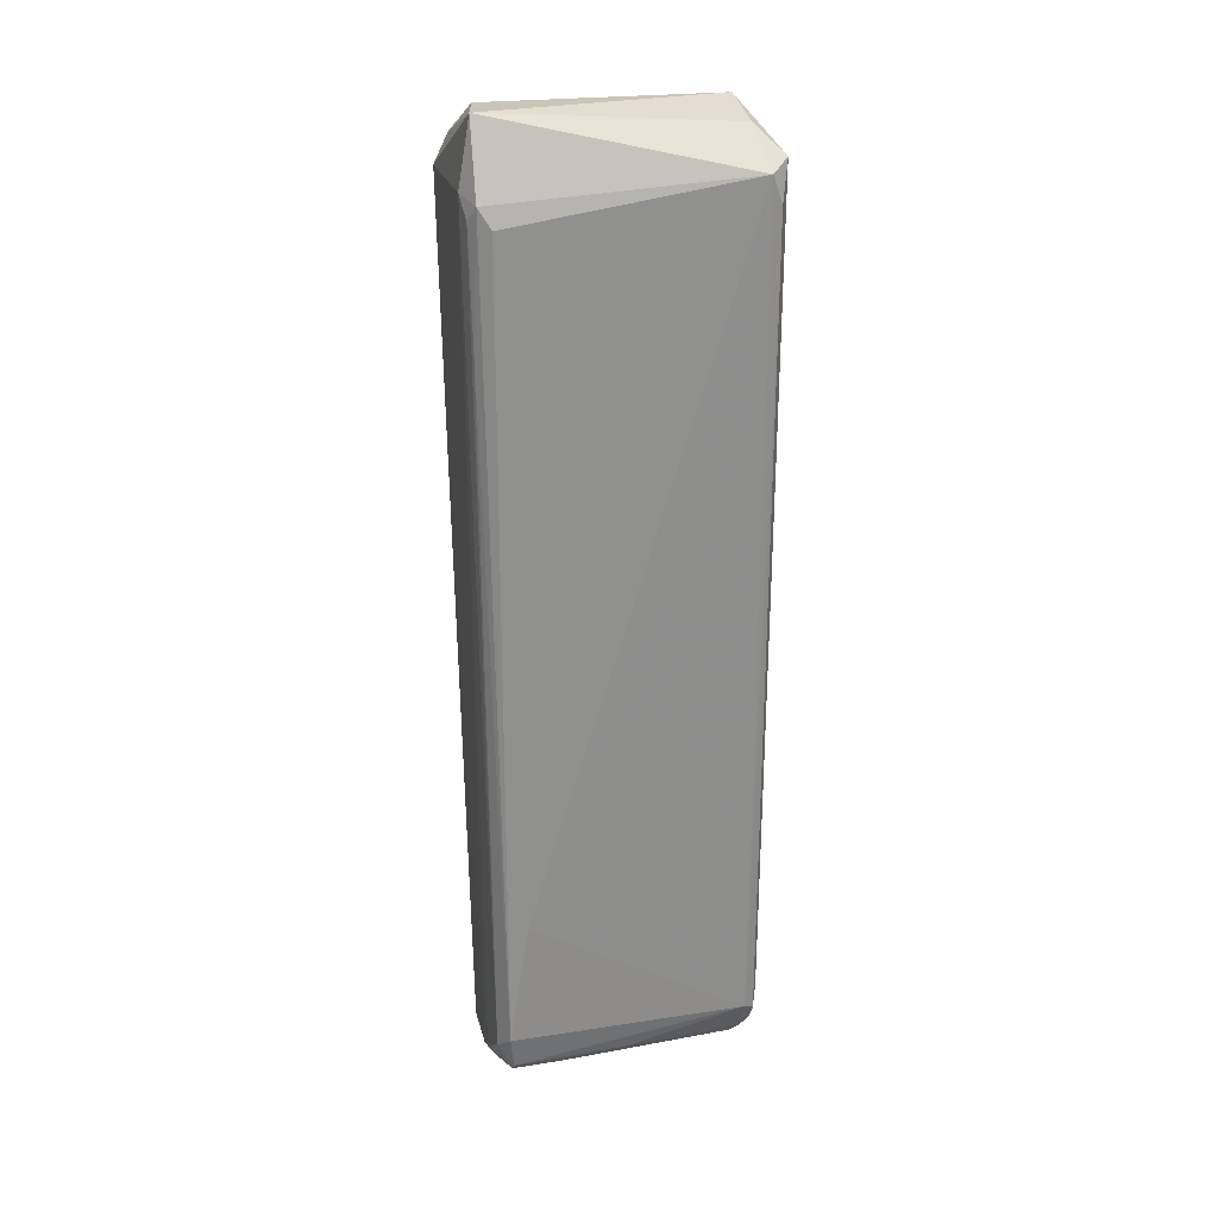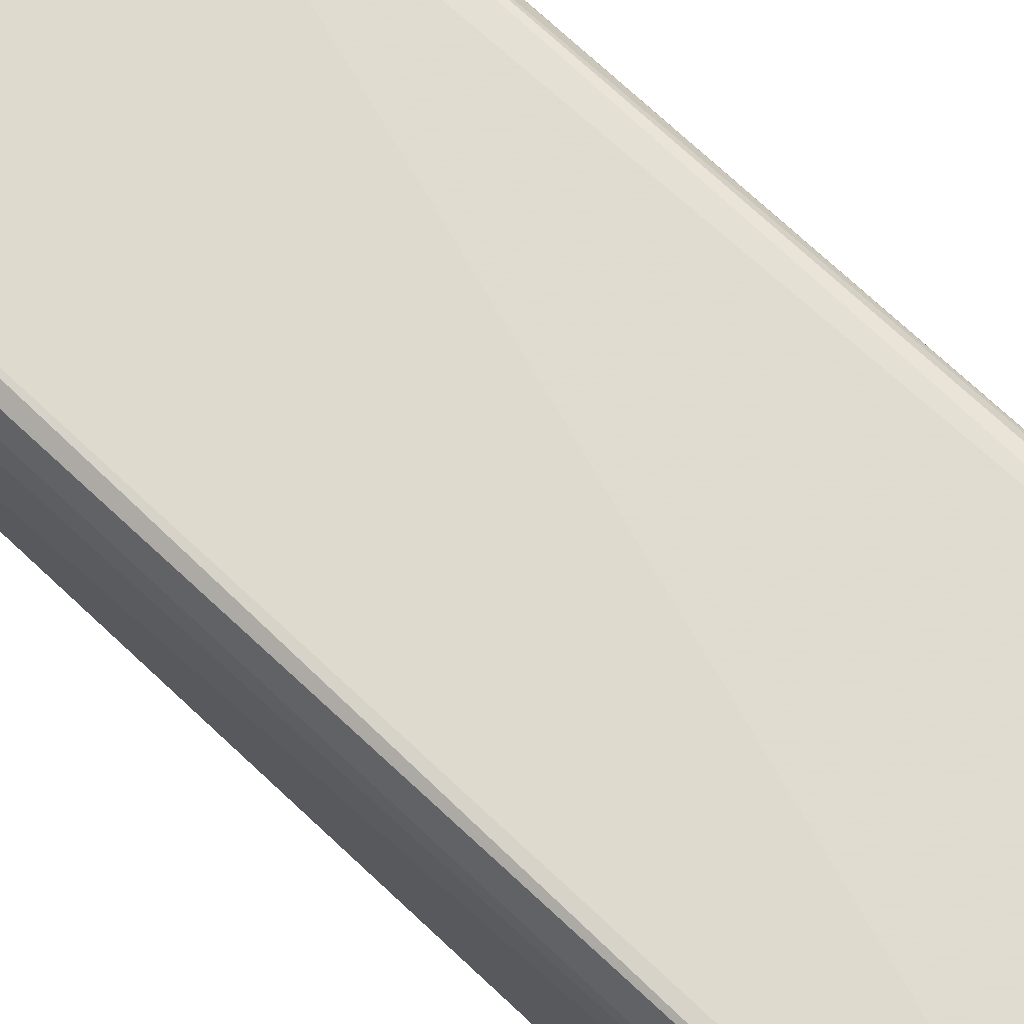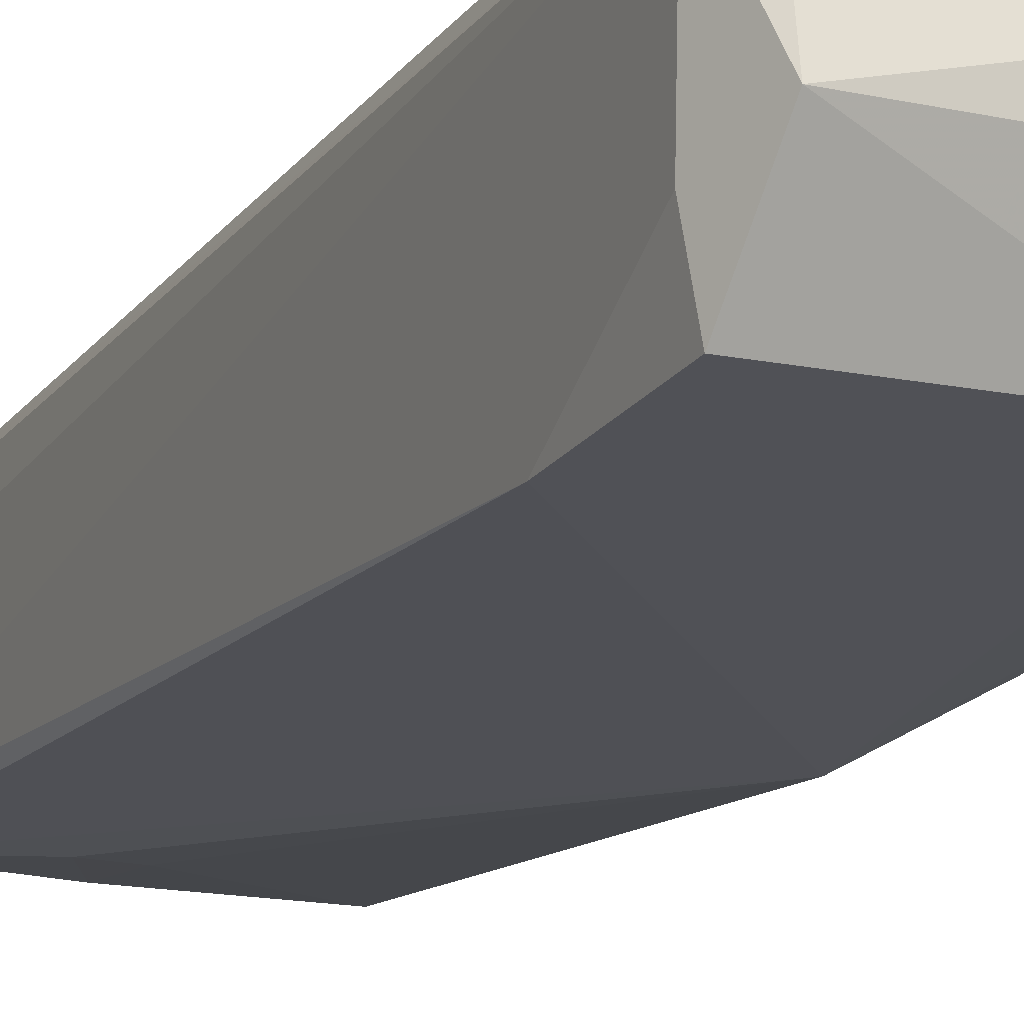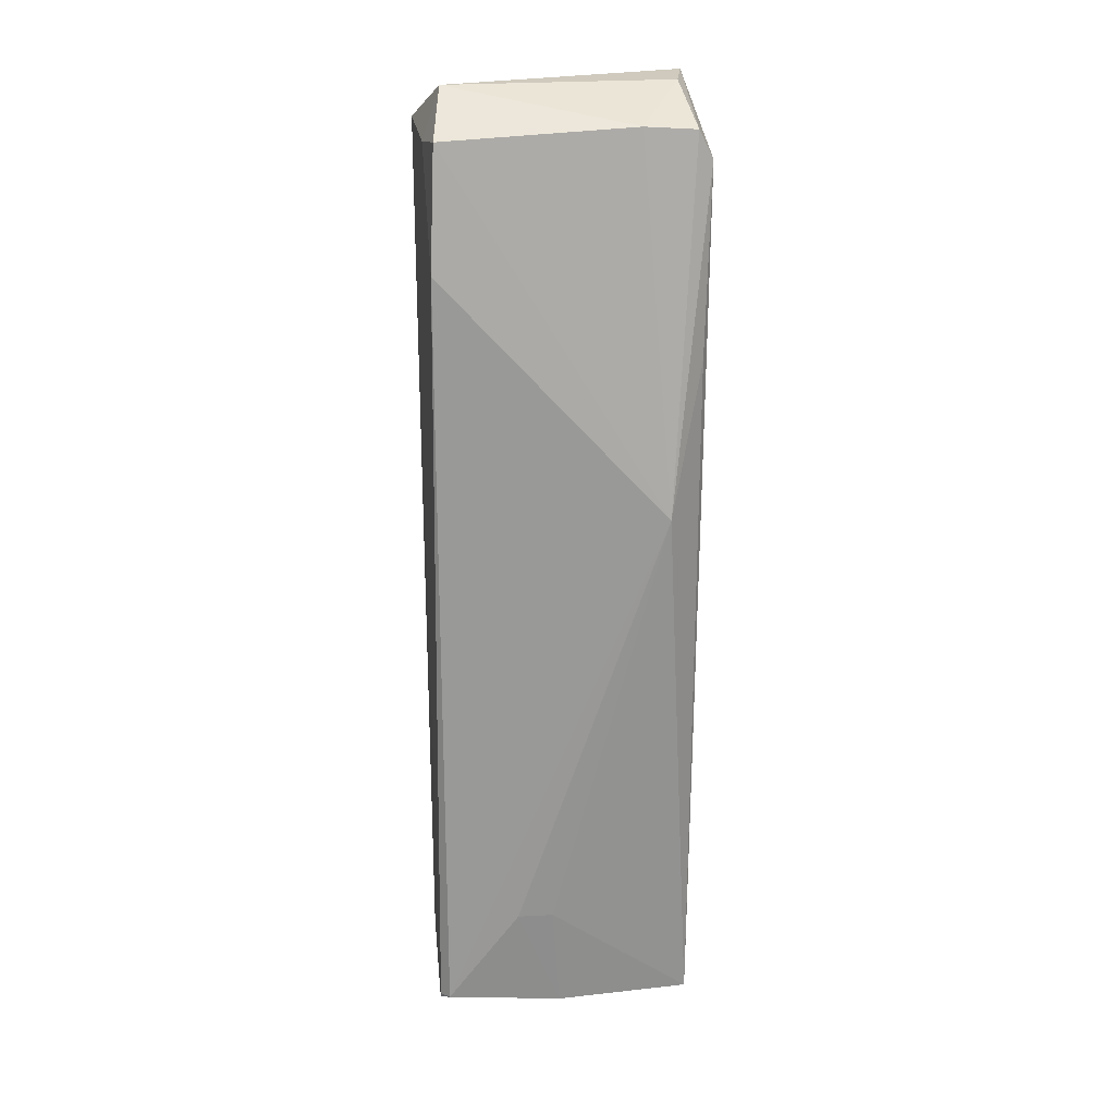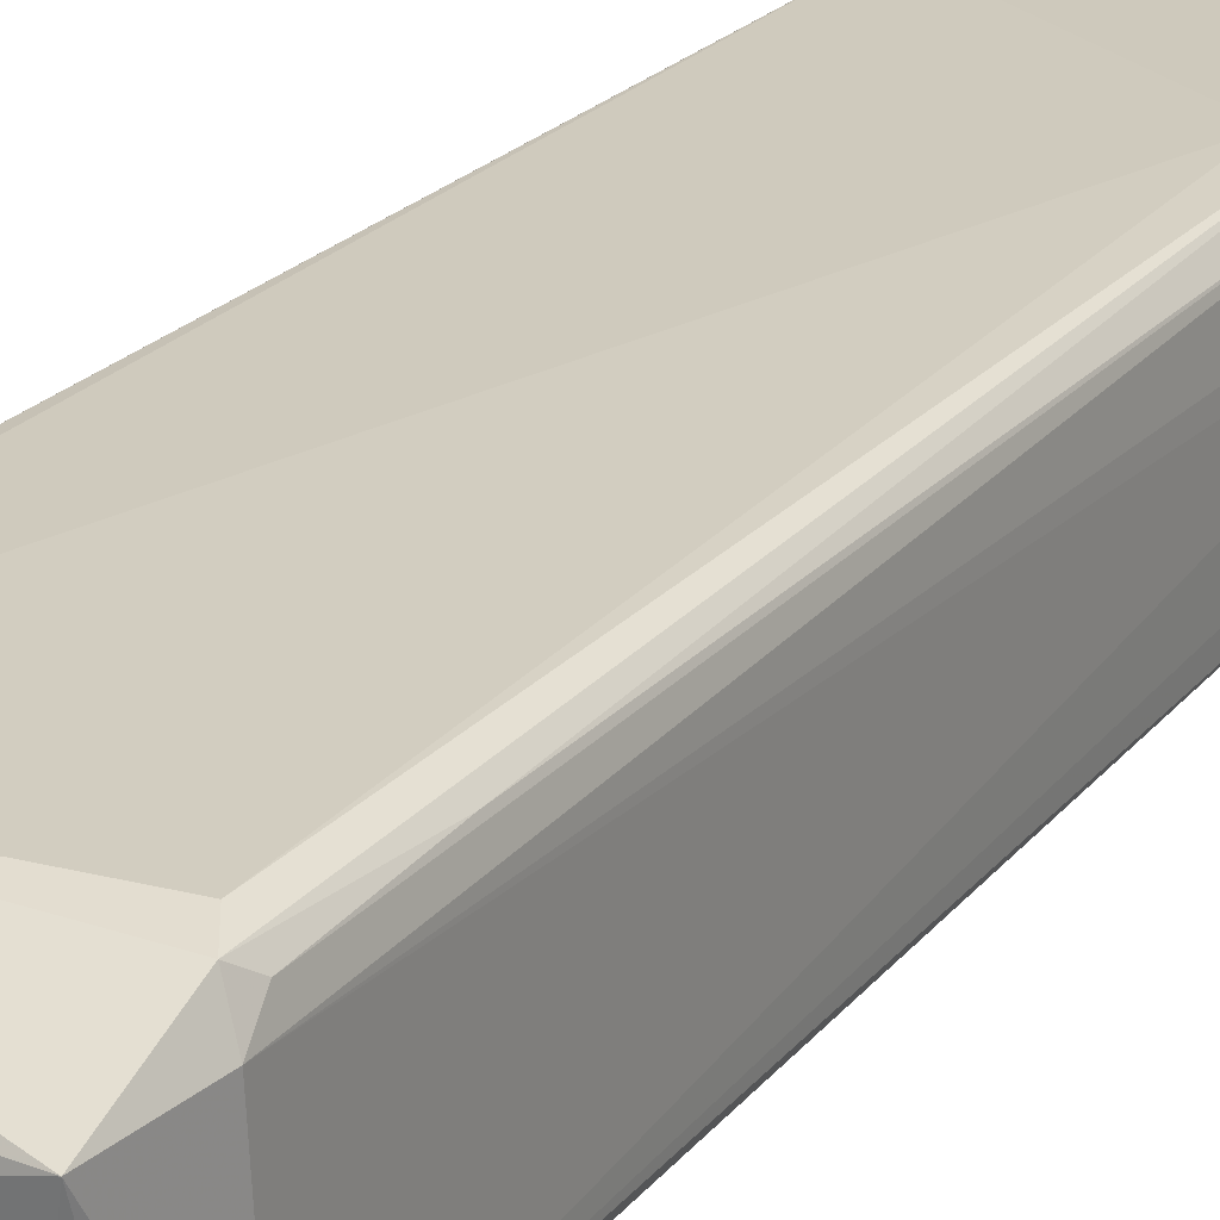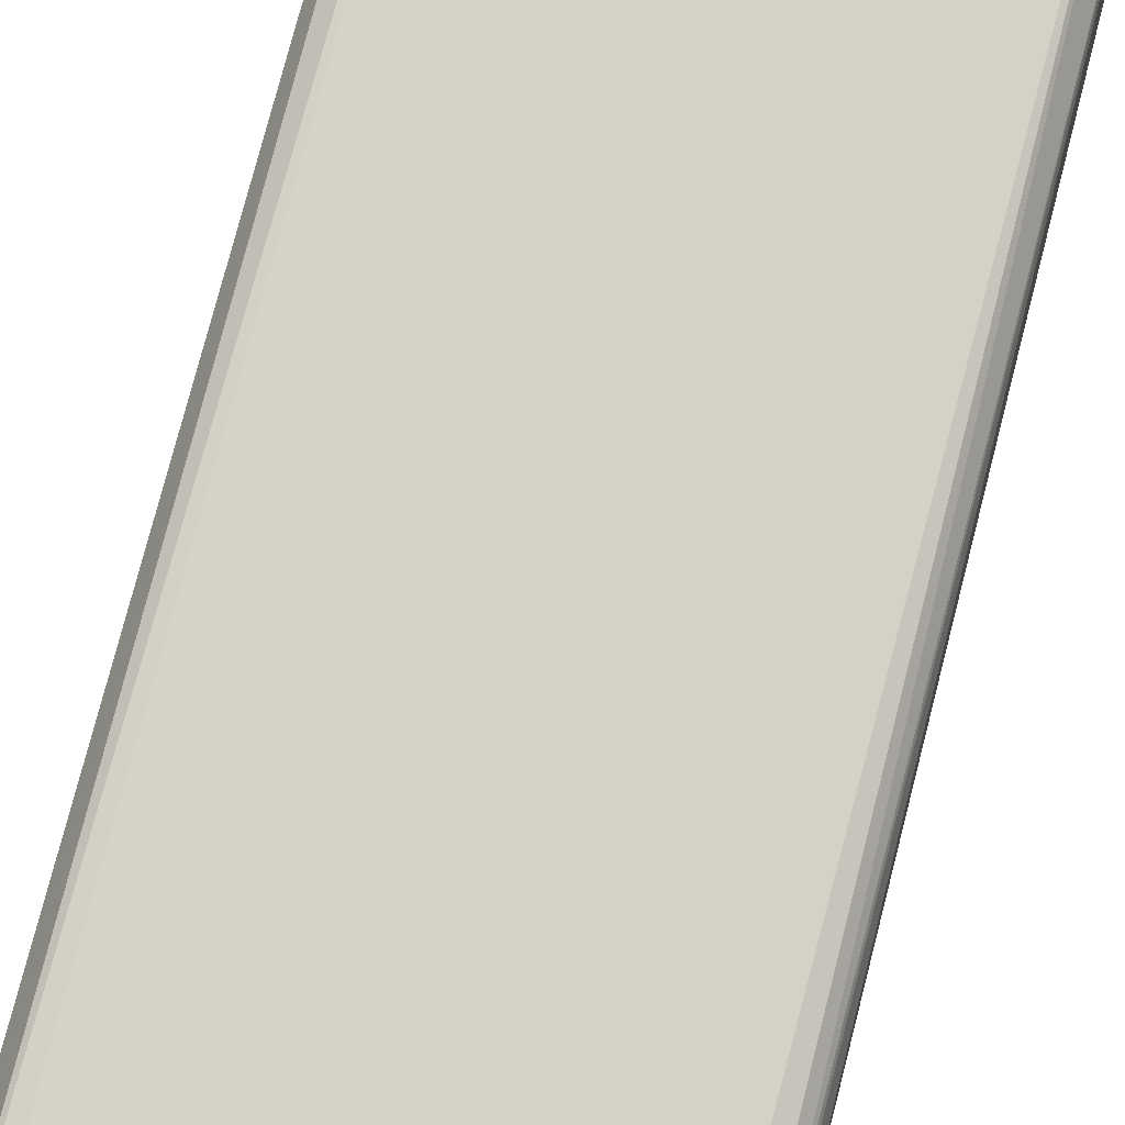
<metadata>
{"format":"obj","ext":"obj","renderer":"f3d","projection":"perspective","resolution":1024,"background":"white","views":[{"elev":27.4,"azim":-13.6,"up":"+Y"},{"elev":69.9,"azim":132.6,"up":"+Z"},{"elev":-18.3,"azim":156.2,"up":"+Z"},{"elev":16.2,"azim":173.8,"up":"+Y"},{"elev":21.4,"azim":-149.7,"up":"+Z"},{"elev":76.0,"azim":-165.8,"up":"+Z"}]}
</metadata>
<code>
v -0.0214 -0.06846 0.002936
v -0.02115 -0.07254 -0.000196
v 0.02014 -0.0656 0.01963
v 0.02022 0.07165 -0.00979
v -0.02142 0.06882 -0.00943
v 0.01944 0.07245 0.01865
v -0.01967 -0.06044 0.02323
v 0.01944 -0.07254 -0.000196
v -0.01549 0.01409 -0.01236
v -0.0197 0.08116 0.0114
v 0.01811 -0.06058 0.02327
v 0.02235 0.0739 0.01575
v -0.02113 0.06792 0.01518
v 0.0209 0.05215 -0.01035
v 0.0209 -0.07398 0.002703
v -0.01633 -0.0704 0.01692
v 0.01862 0.07929 0.001499
v -0.01912 0.07323 -0.009833
v -0.0182 0.06719 0.01777
v -0.02171 -0.06811 0.01401
v 0.007845 -0.05657 -0.003095
v -0.0217 0.07106 0.01262
v -0.01642 -0.04008 0.0227
v -0.01764 0.07995 0.00145
v -0.01928 -0.07375 0.008467
v 0.01747 -0.0689 0.01832
v -0.01908 -0.06591 0.0225
v -0.02132 -0.06273 0.02073
v 0.02111 -0.0656 0.01527
v 0.01856 0.07765 0.0112
v -0.01075 0.07368 -0.009942
v 0.01985 -0.06186 0.02221
v 0.0209 0.0681 0.01865
v 0.000594 -0.07398 -0.000196
v -0.02005 0.07023 0.01667
v 0.0207 -0.05888 0.02049
v 0.0209 -0.07254 0.001255
v -0.02061 0.0386 -0.008807
v -0.02174 -0.06961 0.01123
v 0.002041 -0.05657 -0.003095
v 0.02148 0.07117 -0.00131
v 0.01617 -0.07366 0.005642
v -0.000828 -0.06557 0.02242
v -0.01914 -0.06757 0.02114
v -0.00648 -0.07197 0.0127
v 0.0211 -0.06692 0.01116
v -0.02093 0.05123 0.01645
v -0.01917 -0.07332 0.002821
v 0.01872 -0.06693 0.01962
v -0.01069 -0.06753 0.02113
v -0.02054 -0.07174 0.01128
f 44 20 51
f 2 1 5
f 9 4 14
f 8 9 14
f 9 5 18
f 5 10 18
f 9 8 21
f 10 5 22
f 11 6 23
f 7 11 23
f 6 19 23
f 19 7 23
f 10 17 24
f 18 10 24
f 15 3 26
f 11 7 27
f 13 22 28
f 22 20 28
f 27 7 28
f 3 15 29
f 10 6 30
f 6 12 30
f 17 10 30
f 12 17 30
f 4 9 31
f 17 4 31
f 9 18 31
f 24 17 31
f 18 24 31
f 6 11 33
f 12 6 33
f 11 32 33
f 32 12 33
f 8 15 34
f 21 8 34
f 15 25 34
f 6 10 35
f 19 6 35
f 7 19 35
f 10 22 35
f 22 13 35
f 3 29 36
f 29 12 36
f 12 32 36
f 32 3 36
f 8 14 37
f 15 8 37
f 2 5 38
f 9 2 38
f 5 9 38
f 1 2 39
f 5 1 39
f 22 5 39
f 20 22 39
f 2 9 40
f 9 21 40
f 34 2 40
f 21 34 40
f 14 4 41
f 4 17 41
f 17 12 41
f 37 14 41
f 12 37 41
f 25 15 42
f 15 26 42
f 11 27 43
f 25 16 44
f 28 20 44
f 27 28 44
f 16 25 45
f 26 16 45
f 25 42 45
f 42 26 45
f 12 29 46
f 29 15 46
f 37 12 46
f 15 37 46
f 28 7 47
f 13 28 47
f 7 35 47
f 35 13 47
f 25 2 48
f 2 34 48
f 34 25 48
f 26 3 49
f 32 11 49
f 3 32 49
f 11 43 49
f 43 26 49
f 16 26 50
f 26 43 50
f 43 27 50
f 27 44 50
f 44 16 50
f 2 25 51
f 39 2 51
f 20 39 51
f 25 44 51

</code>
